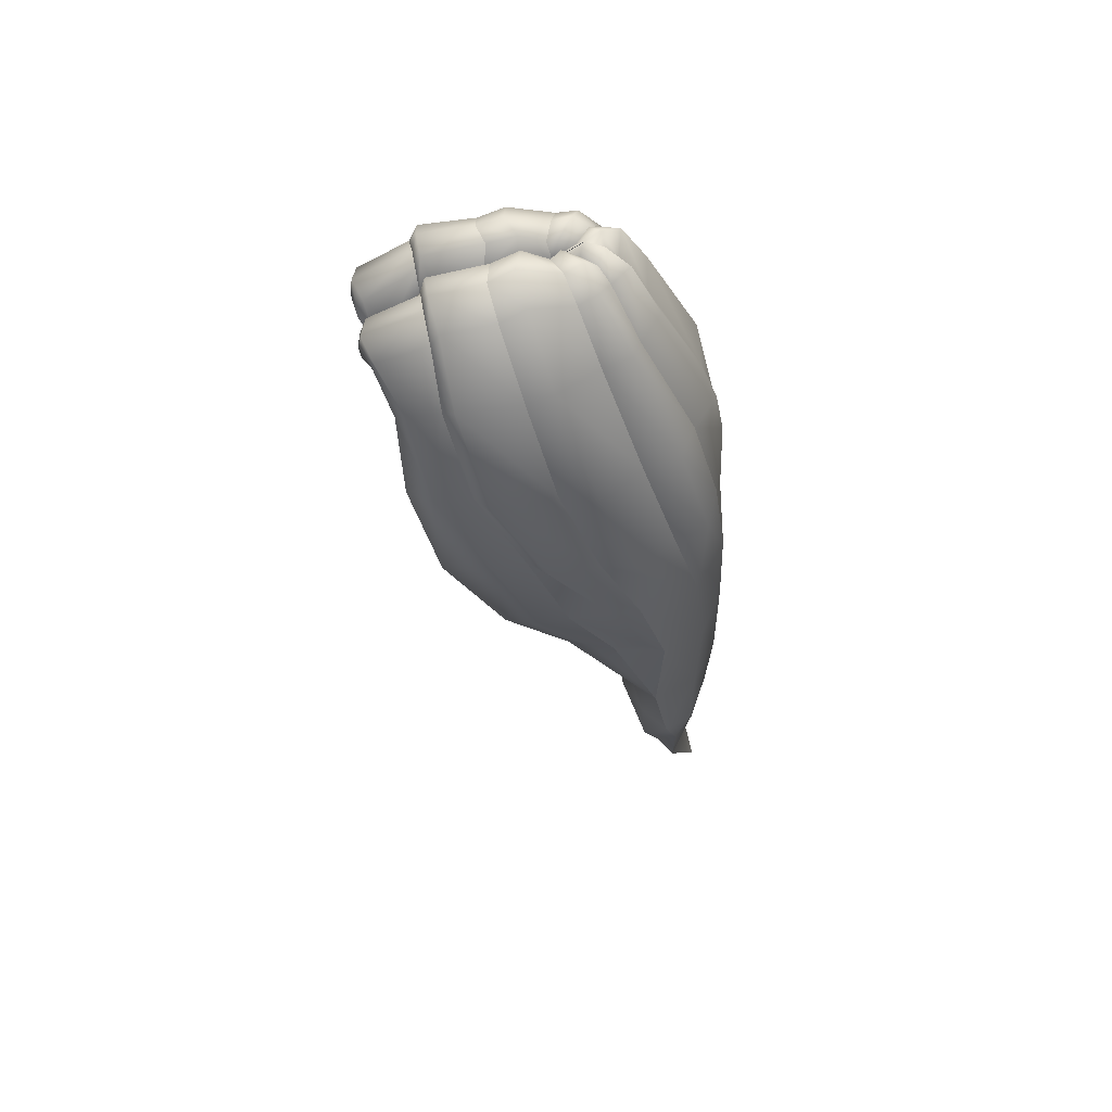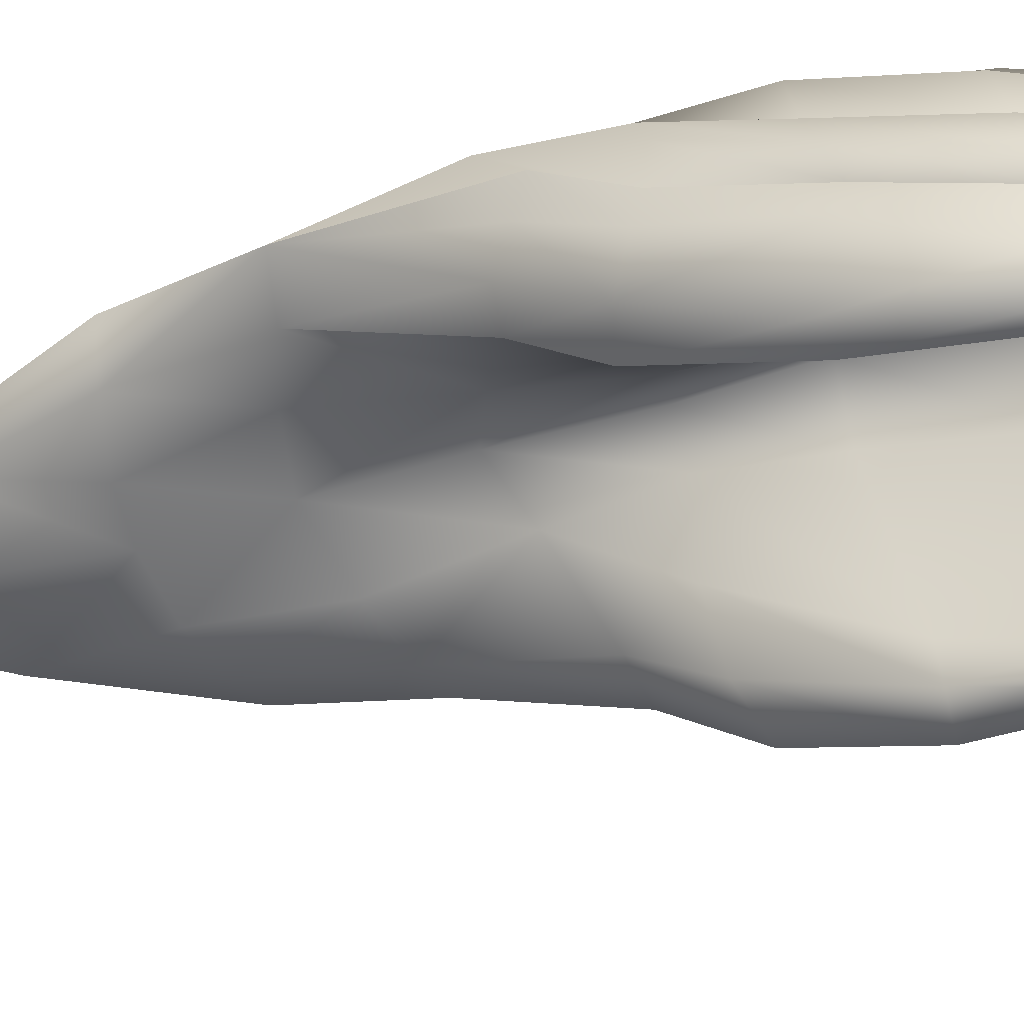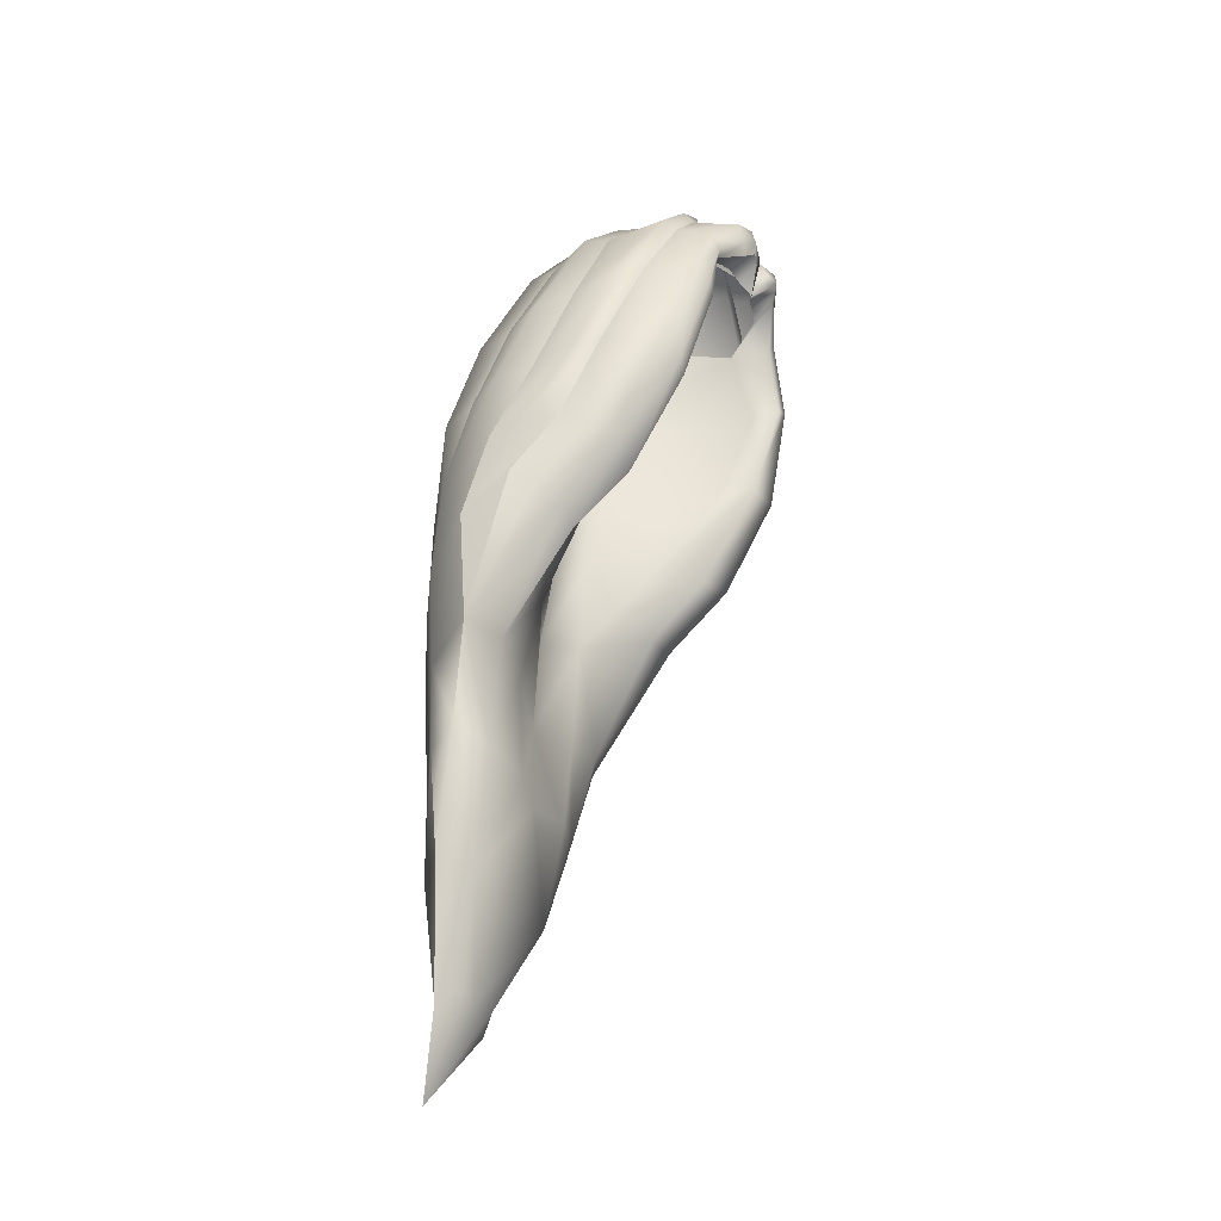
<metadata>
{"format":"obj","ext":"obj","renderer":"f3d","projection":"perspective","resolution":1024,"background":"white","views":[{"elev":55.4,"azim":80.3,"up":"+Z"},{"elev":-60.5,"azim":-71.3,"up":"+Y"},{"elev":-38.2,"azim":-66.0,"up":"+Z"}]}
</metadata>
<code>
g hair02
v -0.001735 0.04757 1.775
v 0.005907 0.04535 1.787
v -0.001622 0.03292 1.787
v -0.0007639 0.03292 1.787
v -0.008462 0.04535 1.787
v -0.001622 0.03292 1.787
v -0.001609 0.03658 1.776
v 0.004403 0.02985 1.779
v -0.001127 0.0132 1.773
v 0.005907 0.04535 1.787
v 0.01528 0.03933 1.781
v 0.0236 0.04609 1.772
v 0.0149 0.06041 1.776
v 0.04235 0.063 1.734
v 0.02323 0.07978 1.739
v 0.03256 0.1191 1.658
v 0.05304 0.09977 1.654
v 0.0002461 0.1358 1.58
v 0.05419 0.1194 1.581
v 0.0002461 0.1154 1.655
v -0.002004 0.07629 1.732
v 0.0002461 0.1386 1.514
v 0.05518 0.1286 1.517
v -0.001977 0.05588 1.766
v 0.005907 0.04535 1.787
v 0.0002461 0.1428 1.438
v 0.04998 0.1324 1.442
v 0.0002461 0.1449 1.364
v 0.04688 0.1335 1.367
v -0.05469 0.1286 1.517
v -0.04949 0.1324 1.442
v -0.05369 0.1194 1.581
v -0.05279 0.09977 1.654
v -0.04638 0.1308 1.367
v -0.03207 0.1191 1.658
v -0.04592 0.063 1.734
v -0.02659 0.07978 1.739
v -0.01792 0.06041 1.776
v -0.02682 0.04609 1.772
v -0.008462 0.04535 1.787
v -0.008462 0.04535 1.787
v -0.01804 0.03933 1.781
v -0.0007639 0.03292 1.787
v -0.001127 0.0132 1.773
v -0.007168 0.02985 1.779
v -0.001609 0.03658 1.776
v 0.005907 0.04535 1.787
v -0.008462 0.04535 1.787
v -0.001622 0.03292 1.787
v 0.01528 0.03933 1.781
v 0.004403 0.02985 1.779
v 0.0002461 0.1414 1.102
v 0.02595 0.1149 1.155
v 0.0002461 0.1311 1.159
v 0.05643 0.1074 1.241
v 0.03599 0.1256 1.236
v 0.0002461 0.1311 1.159
v 0.07712 0.1111 1.308
v 0.0002461 0.1324 1.23
v -0.03549 0.1295 1.239
v 0.04167 0.1309 1.304
v 0.08122 0.1108 1.374
v 0.0002461 0.1372 1.305
v 0.08738 0.1102 1.45
v 0.04998 0.1324 1.442
v 0.09386 0.1012 1.521
v 0.05518 0.1286 1.517
v 0.08493 0.107 1.584
v 0.05419 0.1194 1.581
v 0.07853 0.08544 1.659
v 0.05304 0.09977 1.654
v 0.05606 0.05501 1.738
v 0.04235 0.063 1.734
v 0.03511 0.03616 1.777
v 0.0236 0.04609 1.772
v 0.01921 0.02908 1.789
v 0.01528 0.03933 1.781
v 0.003404 0.01805 1.786
v 0.004403 0.02985 1.779
v -0.001127 0.0132 1.773
v -0.0007639 0.03292 1.787
v -0.007168 0.02985 1.779
v -0.01804 0.03933 1.781
v 0.0002462 -0.09013 1.736
v 0.0003903 -0.07118 1.76
v 0.01036 -0.07148 1.77
v 0.007725 -0.1067 1.752
v 0.0002461 -0.1006 1.712
v 0.02649 -0.07169 1.773
v 0.007587 -0.1117 1.738
v 0.02459 -0.1118 1.754
v 0.04109 -0.1061 1.747
v 0.04576 -0.07047 1.761
v 0.07239 -0.06852 1.728
v 0.02238 -0.114 1.743
v 0.01344 -0.1109 1.729
v 0.0002461 -0.1006 1.712
v 0.06359 -0.09178 1.72
v 0.03261 -0.1076 1.734
v 0.08967 -0.07977 1.661
v 0.09671 -0.05467 1.669
v 0.0561 -0.09724 1.71
v 0.1053 -0.04492 1.597
v 0.1048 -0.02314 1.602
v 0.1083 -0.01479 1.528
v 0.1113 0.006118 1.533
v 0.1164 0.03774 1.494
v 0.1053 0.02451 1.484
v 0.1021 0.0748 1.389
v 0.09387 -0.03647 1.516
v 0.0868 -0.07737 1.581
v 0.07664 -0.09592 1.658
v 0.05209 -0.09365 1.706
v 0.02757 -0.1072 1.727
v 0.09244 0.009141 1.473
v 0.02152 -0.1127 1.732
v 0.01112 -0.09504 1.72
v 0.0002461 -0.1006 1.712
v 0.02257 -0.09265 1.723
v 0.03407 -0.08954 1.719
v 0.05278 -0.06344 1.71
v 0.05209 -0.09365 1.706
v 0.0665 -0.07306 1.651
v 0.03689 0.02626 1.645
v 0.02584 0.0005513 1.714
v 0.06569 -0.09416 1.653
v -0.002244 0.03326 1.721
v 0.06638 -0.07124 1.583
v 0.06186 -0.04615 1.583
v 0.06615 -0.02808 1.508
v 0.04834 0.01189 1.504
v 0.06874 0.01322 1.469
v 0.07595 0.06017 1.386
v 0.0308 0.05294 1.449
v 0.02166 0.04406 1.512
v 0.06755 0.07447 1.313
v 0.09122 0.08865 1.319
v 0.04512 0.0834 1.235
v 0.05643 0.1074 1.241
v 0.04326 0.06383 1.374
v 0.03416 0.06445 1.306
v 0.0002461 0.07292 1.364
v 0.0002461 0.0693 1.436
v 0.0002461 0.0701 1.3
v 0.0002461 0.09 1.225
v 0.0002461 0.06055 1.51
v 0.0002461 0.1089 1.166
v 0.016 0.104 1.166
v 0.02595 0.1149 1.155
v 0.0002461 0.1414 1.102
v 0.02532 0.03355 1.571
v 0.0002461 0.06092 1.572
v 0.0001585 0.06502 1.647
v -0.03697 0.02626 1.645
v -0.02756 0.0005513 1.714
v -0.05084 -0.07546 1.71
v -0.02482 0.03355 1.571
v 0.0002461 0.06055 1.51
v -0.02117 0.04406 1.512
v 0.0002461 0.0693 1.436
v -0.06137 -0.04557 1.583
v -0.03031 0.05294 1.449
v 0.0002461 0.07292 1.364
v -0.06601 -0.07131 1.651
v -0.04785 0.01189 1.504
v -0.06589 -0.07018 1.583
v -0.0652 -0.09376 1.653
v -0.06566 -0.02808 1.508
v -0.05139 -0.09338 1.706
v -0.06825 0.01322 1.469
v -0.02708 -0.1068 1.727
v -0.03333 -0.08907 1.719
v -0.02103 -0.1123 1.732
v -0.02199 -0.09215 1.723
v -0.01063 -0.09451 1.72
v -0.01295 -0.1105 1.729
v -0.07545 0.05951 1.385
v -0.04277 0.06211 1.373
v -0.03367 0.06245 1.304
v 0.0002461 0.0701 1.3
v -0.04462 0.08805 1.234
v 0.0002461 0.09 1.225
v 0.0002461 0.1089 1.166
v -0.06705 0.07102 1.311
v -0.0155 0.1089 1.167
v 0.0002461 0.1414 1.102
v -0.02546 0.1229 1.157
v -0.05594 0.1113 1.245
v -0.09073 0.08444 1.318
v -0.07662 0.1073 1.309
v -0.08073 0.1086 1.374
v -0.1017 0.0745 1.389
v -0.1107 0.07621 1.471
v -0.08689 0.1102 1.45
v -0.1129 0.05595 1.533
v -0.1017 0.0745 1.389
v -0.09337 0.1012 1.521
v -0.1087 0.02713 1.591
v -0.09195 0.009141 1.473
v -0.06825 0.01322 1.469
v -0.1125 0.0543 1.586
v -0.09974 0.0002011 1.662
v -0.09393 0.08155 1.586
v -0.1056 0.02711 1.656
v -0.07692 -0.01734 1.733
v -0.08555 0.05876 1.659
v -0.07868 0.001581 1.739
v -0.04473 -0.02796 1.774
v -0.06307 0.03433 1.736
v -0.04346 -0.009381 1.782
v -0.0411 0.02213 1.774
v -0.02427 -0.03161 1.789
v -0.02236 -0.01388 1.796
v -0.006218 -0.007621 1.793
v -0.02372 0.01652 1.786
v -0.008323 -0.02752 1.788
v -0.008603 0.01073 1.783
v 0.0002672 -0.03004 1.771
v -0.001127 0.0132 1.773
v -0.0003346 -0.008007 1.777
v 0.1112 0.07621 1.471
v 0.1021 0.0748 1.389
v 0.1164 0.03774 1.494
v 0.1113 0.006118 1.533
v 0.1148 0.03484 1.537
v 0.1048 -0.02314 1.602
v 0.1134 0.05595 1.533
v 0.1151 -0.008447 1.596
v 0.09671 -0.05467 1.669
v 0.1092 0.02713 1.591
v 0.1068 -0.04477 1.666
v 0.07239 -0.06852 1.728
v 0.1005 0.0001446 1.662
v 0.07988 -0.06134 1.735
v 0.07807 -0.01734 1.733
v 0.04576 -0.07047 1.761
v 0.04763 -0.06477 1.773
v 0.04577 -0.02796 1.774
v 0.02762 -0.06827 1.786
v 0.02649 -0.07169 1.773
v 0.02514 -0.03161 1.789
v 0.01036 -0.07148 1.77
v 0.009497 -0.06814 1.784
v 0.0003903 -0.07118 1.76
v 0.008953 -0.02752 1.788
v 0.0004289 -0.06454 1.771
v 0.0002672 -0.03004 1.771
v 0.05643 0.1074 1.241
v 0.09122 0.08865 1.319
v 0.07712 0.1111 1.308
v 0.08122 0.1108 1.374
v 0.1021 0.0748 1.389
v 0.1112 0.07621 1.471
v 0.08738 0.1102 1.45
v 0.1134 0.05595 1.533
v 0.09386 0.1012 1.521
v 0.1092 0.02713 1.591
v 0.113 0.0543 1.586
v 0.1005 0.0001446 1.662
v 0.09443 0.08155 1.586
v 0.1059 0.02711 1.656
v 0.07807 -0.01734 1.733
v 0.08511 0.05876 1.659
v 0.07882 0.001581 1.739
v 0.04577 -0.02796 1.774
v 0.06049 0.03433 1.736
v 0.04378 -0.009381 1.782
v 0.03932 0.02213 1.774
v 0.02514 -0.03161 1.789
v 0.02271 -0.01388 1.796
v 0.006076 -0.007621 1.793
v 0.02222 0.01652 1.786
v 0.008953 -0.02752 1.788
v 0.00704 0.01073 1.783
v 0.0002672 -0.03004 1.771
v -0.001127 0.0132 1.773
v -0.0003346 -0.008007 1.777
v 0.00704 0.01073 1.783
v -0.001127 0.0132 1.773
v 0.003404 0.01805 1.786
v 0.01921 0.02908 1.789
v 0.02222 0.01652 1.786
v 0.03511 0.03616 1.777
v 0.03932 0.02213 1.774
v 0.05606 0.05501 1.738
v 0.06049 0.03433 1.736
v 0.07853 0.08544 1.659
v 0.08511 0.05876 1.659
v 0.08493 0.107 1.584
v 0.09443 0.08155 1.586
v -0.001622 0.03292 1.787
v -0.001127 0.0132 1.773
v -0.001609 0.03658 1.776
v -0.0007639 0.03292 1.787
v 0.0002462 -0.09013 1.736
v -0.009611 -0.07182 1.77
v 0.0003903 -0.07118 1.76
v -0.007232 -0.1067 1.752
v 0.0002461 -0.1006 1.712
v -0.02548 -0.07212 1.773
v -0.007094 -0.1114 1.738
v -0.0241 -0.112 1.754
v -0.04057 -0.1076 1.747
v -0.04423 -0.07241 1.761
v -0.07047 -0.06947 1.728
v -0.02189 -0.1138 1.743
v -0.01295 -0.1105 1.729
v 0.0002461 -0.1006 1.712
v -0.02103 -0.1123 1.732
v -0.02708 -0.1068 1.727
v -0.03212 -0.1077 1.734
v -0.05139 -0.09338 1.706
v -0.06266 -0.09231 1.72
v -0.05544 -0.09714 1.71
v -0.08916 -0.08022 1.661
v -0.09566 -0.05332 1.669
v -0.07614 -0.09632 1.658
v -0.0652 -0.09376 1.653
v -0.06589 -0.07018 1.583
v -0.08631 -0.07674 1.581
v -0.06566 -0.02808 1.508
v -0.1048 -0.04427 1.597
v -0.1043 -0.023 1.602
v -0.09337 -0.03647 1.516
v -0.1079 -0.01479 1.528
v -0.1108 0.006118 1.533
v -0.1159 0.03774 1.494
v -0.1048 0.02451 1.484
v -0.1107 0.07621 1.471
v -0.1159 0.03774 1.494
v -0.1017 0.0745 1.389
v -0.1108 0.006118 1.533
v -0.1143 0.03484 1.537
v -0.1043 -0.023 1.602
v -0.1129 0.05595 1.533
v -0.1146 -0.008447 1.596
v -0.09566 -0.05332 1.669
v -0.1087 0.02713 1.591
v -0.1058 -0.04344 1.666
v -0.07047 -0.06947 1.728
v -0.09974 0.0002011 1.662
v -0.07773 -0.06235 1.735
v -0.07692 -0.01734 1.733
v -0.04423 -0.07241 1.761
v -0.04608 -0.06629 1.773
v -0.04473 -0.02796 1.774
v -0.02669 -0.06873 1.786
v -0.02548 -0.07212 1.773
v -0.02427 -0.03161 1.789
v -0.009611 -0.07182 1.77
v -0.008841 -0.06854 1.784
v 0.0003903 -0.07118 1.76
v -0.008323 -0.02752 1.788
v 0.0004289 -0.06454 1.771
v 0.0002672 -0.03004 1.771
v -0.02546 0.1229 1.157
v -0.05594 0.1113 1.245
v -0.07662 0.1073 1.309
v -0.04118 0.1285 1.306
v -0.08073 0.1086 1.374
v -0.08689 0.1102 1.45
v -0.04949 0.1324 1.442
v -0.09337 0.1012 1.521
v -0.05469 0.1286 1.517
v -0.08444 0.107 1.584
v -0.05369 0.1194 1.581
v -0.07871 0.08544 1.659
v -0.05279 0.09977 1.654
v -0.05925 0.05501 1.738
v -0.04592 0.063 1.734
v -0.03741 0.03616 1.777
v -0.02682 0.04609 1.772
v -0.02106 0.02908 1.789
v -0.01804 0.03933 1.781
v -0.005211 0.01805 1.786
v -0.007168 0.02985 1.779
v -0.001127 0.0132 1.773
v 0.0002461 0.1414 1.102
v 0.0002461 0.1311 1.159
v -0.02546 0.1229 1.157
v -0.008603 0.01073 1.783
v -0.005211 0.01805 1.786
v -0.001127 0.0132 1.773
v -0.02106 0.02908 1.789
v -0.02372 0.01652 1.786
v -0.03741 0.03616 1.777
v -0.0411 0.02213 1.774
v -0.05925 0.05501 1.738
v -0.06307 0.03433 1.736
v -0.07871 0.08544 1.659
v -0.08555 0.05876 1.659
v -0.08444 0.107 1.584
v -0.09393 0.08155 1.586
g hair02_0
f 3 2 1
f 5 4 1
f 7 6 1
f 9 8 6
f 11 10 6
f 11 12 10
f 12 13 10
f 12 14 13
f 14 15 13
f 15 14 16
f 14 17 16
f 18 16 17
f 19 18 17
f 15 16 20
f 16 18 20
f 13 15 21
f 21 15 20
f 22 18 19
f 23 22 19
f 24 13 21
f 25 13 24
f 26 22 23
f 27 26 23
f 26 27 28
f 27 29 28
f 22 26 30
f 26 31 30
f 31 26 28
f 22 30 32
f 18 22 32
f 18 32 33
f 34 31 28
f 35 18 33
f 18 35 20
f 33 36 35
f 35 37 20
f 36 37 35
f 37 21 20
f 37 36 38
f 37 38 21
f 36 39 38
f 38 24 21
f 38 40 24
f 38 39 41
f 39 42 41
f 41 42 43
f 45 44 43
f 43 46 1
f 1 47 24
f 48 1 24
f 51 50 49
f 54 53 52
f 56 55 53
f 53 57 56
f 58 55 56
f 57 59 56
f 59 57 60
f 61 58 56
f 58 61 62
f 56 59 63
f 59 60 63
f 61 56 63
f 61 29 62
f 64 62 29
f 65 64 29
f 66 64 65
f 67 66 65
f 68 66 67
f 69 68 67
f 70 68 69
f 71 70 69
f 70 71 72
f 71 73 72
f 72 73 74
f 73 75 74
f 74 75 76
f 75 77 76
f 78 76 77
f 79 78 77
f 79 80 78
f 83 82 81
f 86 85 84
f 87 86 84
f 87 84 88
f 89 86 87
f 90 87 88
f 91 89 87
f 91 87 90
f 89 91 92
f 93 89 92
f 94 93 92
f 95 91 90
f 92 91 95
f 95 90 96
f 97 96 90
f 98 94 92
f 99 92 95
f 98 92 99
f 94 98 100
f 101 94 100
f 102 98 99
f 100 98 102
f 100 103 101
f 103 104 101
f 104 103 105
f 106 104 105
f 106 105 107
f 105 108 107
f 108 109 107
f 110 105 103
f 108 105 110
f 111 103 100
f 111 110 103
f 112 100 102
f 112 111 100
f 102 99 113
f 112 102 113
f 99 114 113
f 99 95 114
f 115 109 108
f 115 108 110
f 95 116 114
f 116 95 96
f 96 117 116
f 96 118 117
f 117 119 116
f 119 120 116
f 120 114 116
f 120 121 114
f 121 122 114
f 121 123 113
f 123 121 124
f 121 125 124
f 123 126 113
f 126 112 122
f 124 125 127
f 126 128 112
f 126 123 128
f 128 111 112
f 129 123 124
f 123 129 128
f 128 130 111
f 130 110 111
f 131 130 128
f 129 131 128
f 130 132 110
f 130 131 132
f 132 115 110
f 132 133 115
f 133 109 115
f 132 131 134
f 133 132 134
f 135 131 129
f 131 135 134
f 133 136 109
f 136 137 109
f 138 137 136
f 138 139 137
f 140 136 133
f 133 134 140
f 141 136 140
f 136 141 138
f 140 134 142
f 141 140 142
f 134 143 142
f 143 134 135
f 144 141 142
f 138 141 144
f 145 138 144
f 146 143 135
f 145 147 138
f 138 148 139
f 147 148 138
f 148 149 139
f 148 147 150
f 150 149 148
f 146 135 151
f 151 135 129
f 152 146 151
f 151 129 124
f 152 151 124
f 153 152 124
f 152 153 154
f 153 124 127
f 154 153 127
f 155 154 127
f 155 156 154
f 157 152 154
f 158 152 157
f 159 158 157
f 160 158 159
f 161 157 154
f 159 157 161
f 162 160 159
f 160 162 163
f 156 164 154
f 164 161 154
f 165 159 161
f 159 165 162
f 161 164 166
f 165 161 166
f 164 167 166
f 168 165 166
f 167 164 169
f 164 156 169
f 165 168 170
f 165 170 162
f 169 156 171
f 156 172 171
f 171 172 173
f 172 174 173
f 174 175 173
f 175 176 173
f 118 176 175
f 170 177 162
f 162 177 178
f 162 178 163
f 178 179 163
f 179 180 163
f 179 181 180
f 181 182 180
f 183 182 181
f 184 179 178
f 184 178 177
f 179 184 181
f 185 183 181
f 183 185 186
f 187 186 185
f 187 185 188
f 185 181 188
f 188 181 189
f 189 181 184
f 189 190 188
f 191 190 189
f 192 191 189
f 192 193 191
f 193 194 191
f 194 193 195
f 189 184 196
f 197 194 195
f 184 177 196
f 197 195 198
f 196 177 199
f 177 200 199
f 201 197 198
f 198 202 201
f 197 201 203
f 202 204 201
f 201 204 203
f 204 202 205
f 204 206 203
f 207 204 205
f 206 204 207
f 205 208 207
f 209 206 207
f 208 210 207
f 207 210 209
f 210 211 209
f 208 212 210
f 210 213 211
f 212 213 210
f 213 212 214
f 213 215 211
f 213 214 215
f 212 216 214
f 214 217 215
f 216 218 214
f 217 214 219
f 218 220 214
f 214 220 219
f 223 222 221
f 223 221 224
f 221 225 224
f 226 224 225
f 227 225 221
f 228 226 225
f 228 225 227
f 229 226 228
f 230 228 227
f 231 229 228
f 231 228 230
f 229 231 232
f 233 231 230
f 231 234 232
f 231 233 234
f 233 235 234
f 236 232 234
f 237 234 235
f 237 236 234
f 238 237 235
f 236 237 239
f 239 237 238
f 240 236 239
f 241 239 238
f 242 240 239
f 243 239 241
f 243 242 239
f 242 243 244
f 245 243 241
f 243 246 244
f 243 245 246
f 245 247 246
f 250 249 248
f 250 251 249
f 251 252 249
f 253 252 251
f 254 253 251
f 253 254 255
f 254 256 255
f 255 256 257
f 256 258 257
f 259 257 258
f 258 256 260
f 261 259 258
f 261 258 260
f 259 261 262
f 263 261 260
f 261 264 262
f 261 263 264
f 265 262 264
f 263 266 264
f 267 265 264
f 267 264 266
f 268 267 266
f 269 265 267
f 270 267 268
f 270 269 267
f 269 270 271
f 272 270 268
f 271 270 272
f 273 269 271
f 274 271 272
f 275 273 271
f 271 274 276
f 277 275 271
f 277 271 276
f 280 279 278
f 280 278 281
f 278 282 281
f 283 281 282
f 284 283 282
f 285 283 284
f 286 285 284
f 287 285 286
f 288 287 286
f 287 288 289
f 288 290 289
f 256 289 290
f 293 292 291
f 292 293 294
f 297 296 295
f 296 298 295
f 295 298 299
f 296 300 298
f 298 301 299
f 300 302 298
f 298 302 301
f 302 300 303
f 300 304 303
f 304 305 303
f 302 306 301
f 302 303 306
f 301 306 307
f 307 308 301
f 306 309 307
f 309 306 310
f 306 311 310
f 303 311 306
f 310 311 312
f 305 313 303
f 303 313 311
f 311 314 312
f 313 314 311
f 313 305 315
f 313 315 314
f 305 316 315
f 314 317 312
f 315 317 314
f 317 318 312
f 319 318 317
f 320 319 317
f 320 317 315
f 321 319 320
f 322 315 316
f 322 320 315
f 323 322 316
f 324 321 320
f 324 320 322
f 200 321 324
f 199 200 324
f 322 323 325
f 325 324 322
f 323 326 325
f 325 326 327
f 328 199 324
f 325 328 324
f 328 325 327
f 196 199 328
f 328 327 196
f 331 330 329
f 329 330 332
f 333 329 332
f 332 334 333
f 333 335 329
f 334 336 333
f 333 336 335
f 334 337 336
f 336 338 335
f 337 339 336
f 336 339 338
f 339 337 340
f 339 341 338
f 342 339 340
f 341 339 342
f 343 341 342
f 340 344 342
f 342 345 343
f 344 345 342
f 345 346 343
f 345 344 347
f 345 347 346
f 344 348 347
f 347 349 346
f 348 350 347
f 347 351 349
f 350 351 347
f 351 350 352
f 351 353 349
f 354 351 352
f 353 351 354
f 355 353 354
f 357 60 356
f 357 358 60
f 358 359 60
f 359 358 360
f 60 359 63
f 34 359 360
f 360 361 34
f 361 362 34
f 361 363 362
f 363 364 362
f 363 365 364
f 365 366 364
f 365 367 366
f 367 368 366
f 368 367 369
f 370 368 369
f 370 369 371
f 372 370 371
f 372 371 373
f 374 372 373
f 373 375 374
f 375 376 374
f 377 376 375
f 380 379 378
f 379 380 60
f 383 382 381
f 381 382 384
f 385 381 384
f 384 386 385
f 386 387 385
f 386 388 387
f 388 389 387
f 388 390 389
f 390 391 389
f 391 390 392
f 393 391 392
f 392 197 393
f 29 61 28
f 61 63 28
f 63 359 28
f 359 34 28

</code>
